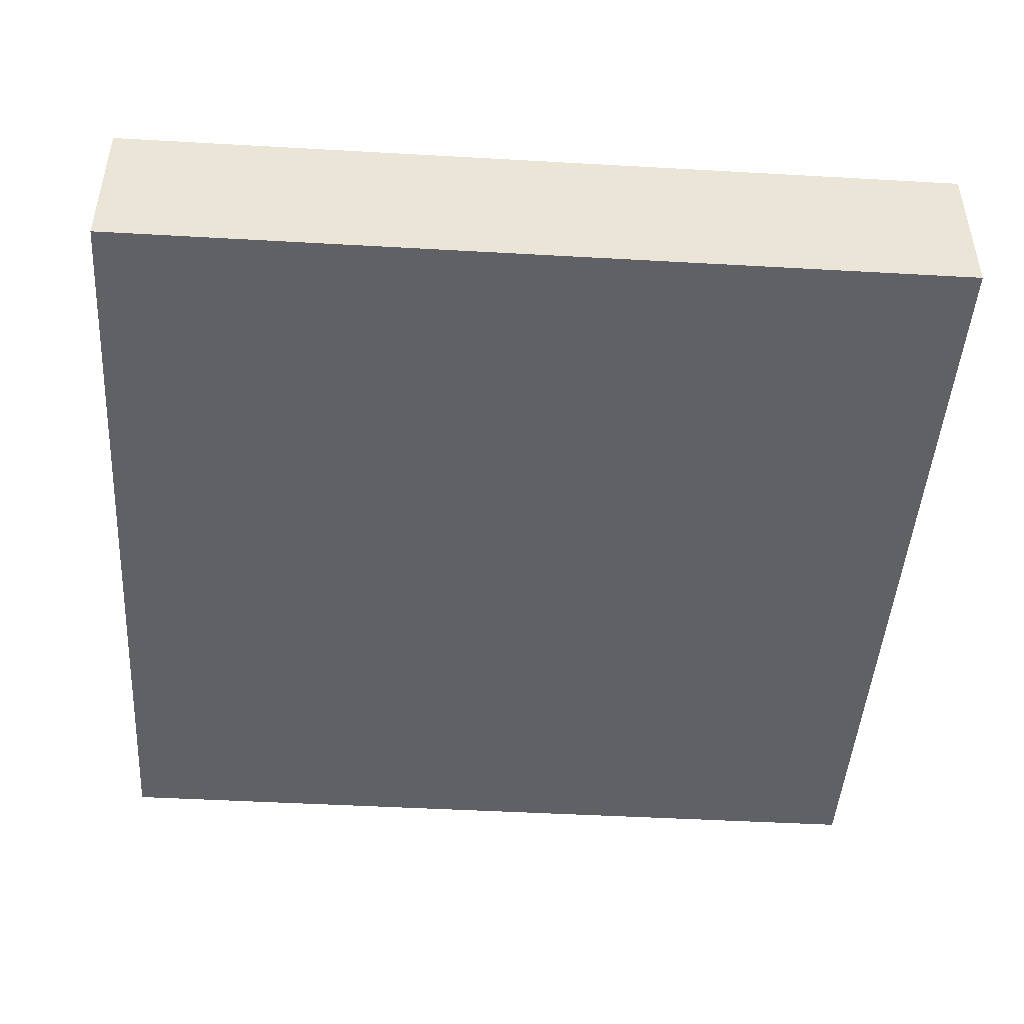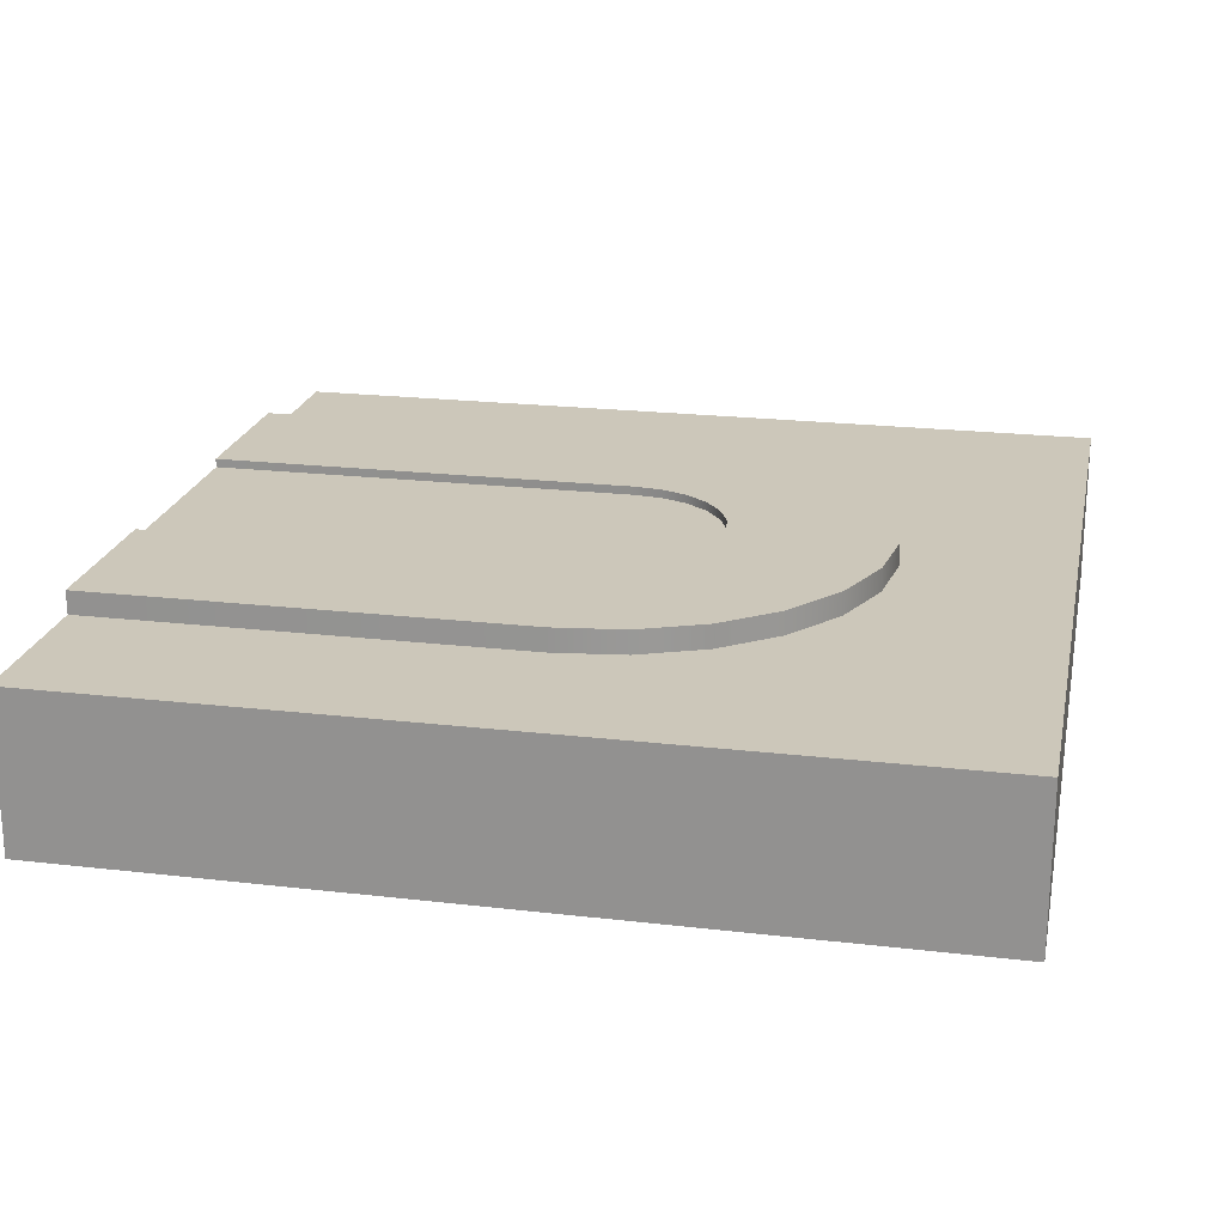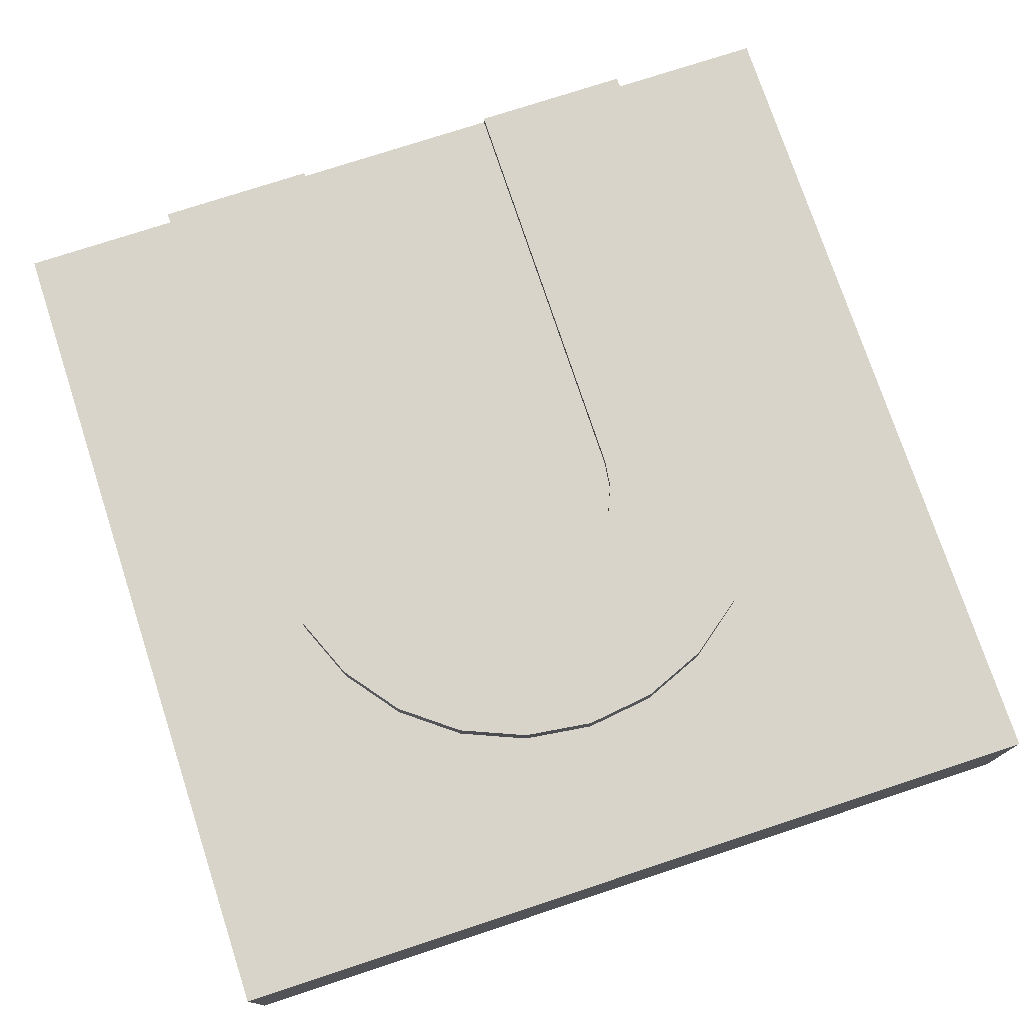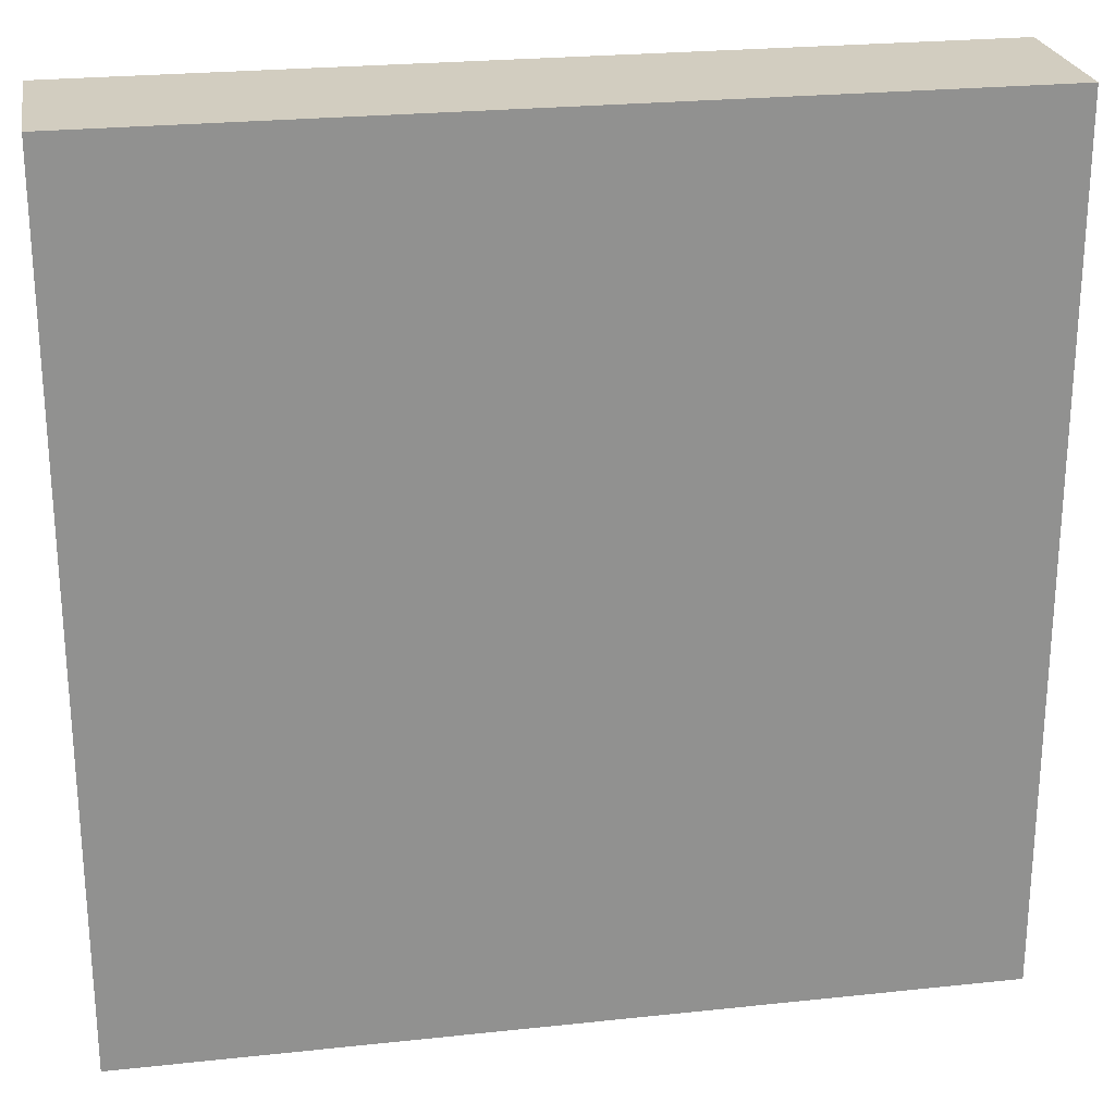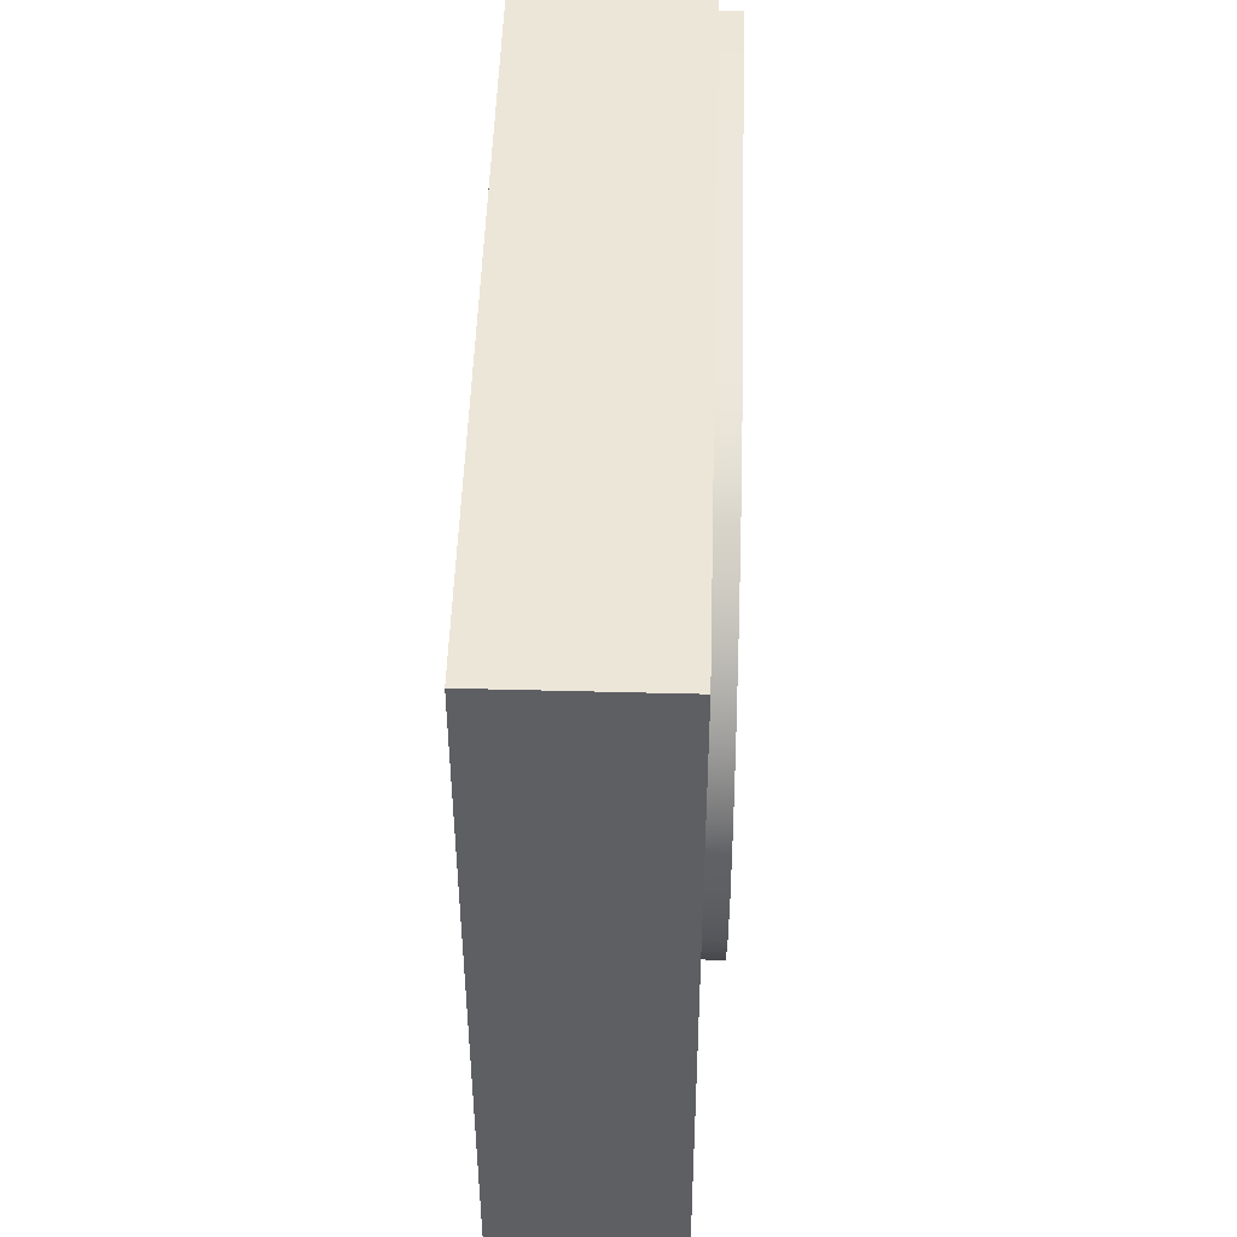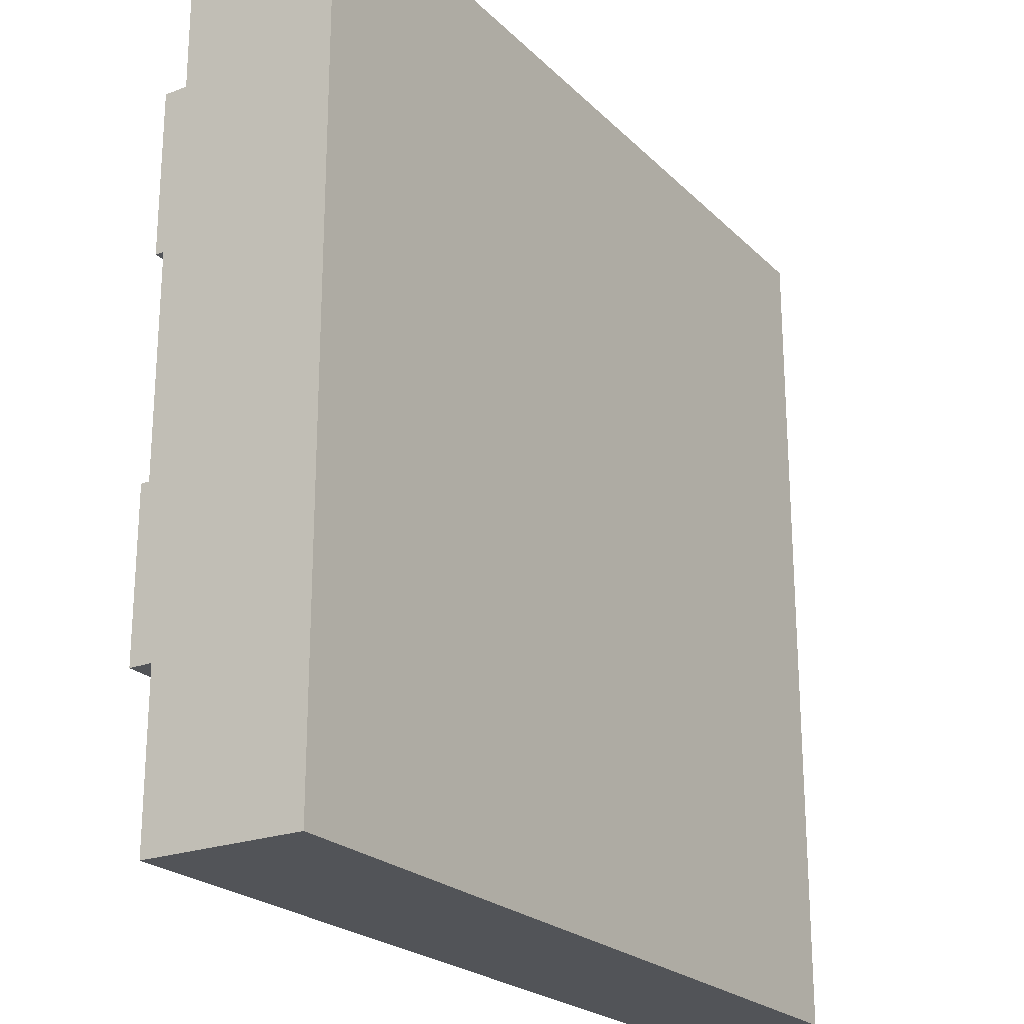
<metadata>
{"format":"obj","ext":"obj","renderer":"f3d","projection":"perspective","resolution":1024,"background":"white","views":[{"elev":-46.2,"azim":176.3,"up":"+Y"},{"elev":21.5,"azim":11.7,"up":"+Y"},{"elev":75.3,"azim":71.8,"up":"+Y"},{"elev":24.4,"azim":-10.0,"up":"+Z"},{"elev":49.1,"azim":91.7,"up":"+Z"},{"elev":-22.9,"azim":-57.6,"up":"+Z"}]}
</metadata>
<code>
g tile075
v -0.5 0.1833 -0.5
v -0.5 0 -0.5
v 0.5 0.1833 -0.5
v 0.5 0 -0.5
v 0.5 0 0.5
v 0.5 0.1833 0.5
v -0.5 0 0.5
v -0.5 0 0.3125
v -0.5 0.1833 0.5
v -0.5 0.1833 0.3125
v -0.5 0 -0.3125
v 4.127e-08 0.1833 0.3125
v 0.08088 0.1833 0.3019
v 0.1562 0.1833 0.2706
v 0.221 0.1833 0.221
v 0.2706 0.1833 0.1562
v 0.3019 0.1833 0.08088
v 0.3125 0.1833 -2.98e-08
v 0.3019 0.1833 -0.08088
v 0.2706 0.1833 -0.1562
v 0.221 0.1833 -0.221
v 0.1562 0.1833 -0.2706
v 0.08088 0.1833 -0.3019
v -1.927e-08 0.1833 -0.3125
v -0.5 0.1833 -0.3125
v -0.5 0.1 0.125
v -0.5 0.1 -0.125
v -0.5 0.2 0.125
v -0.5 0.2 -0.125
v 6.172e-09 0.2 -0.125
v 0.03235 0.2 -0.1207
v 0.0625 0.2 -0.1083
v 0.08839 0.2 -0.08839
v 0.1083 0.2 -0.0625
v 0.1207 0.2 -0.03235
v 0.125 0.2 0
v 0.1207 0.2 0.03235
v 0.1083 0.2 0.0625
v 0.08839 0.2 0.08839
v 0.0625 0.2 0.1083
v 0.03235 0.2 0.1207
v 3.784e-08 0.2 0.125
v 6.172e-09 0.21 -0.125
v 0.03235 0.21 -0.1207
v -0.5 0.21 -0.125
v -0.5 0.21 0.125
v 3.784e-08 0.21 0.125
v 0.03235 0.21 0.1207
v 0.0625 0.21 0.1083
v 0.08839 0.21 0.08839
v 0.1083 0.21 0.0625
v 0.1207 0.21 0.03235
v 0.125 0.21 0
v 0.1207 0.21 -0.03235
v 0.1083 0.21 -0.0625
v 0.08839 0.21 -0.08839
v 0.0625 0.21 -0.1083
v -0.5 0.21 -0.3125
v -1.927e-08 0.21 -0.3125
v 0.08088 0.21 -0.3019
v 0.1562 0.21 -0.2706
v 0.221 0.21 -0.221
v 0.2706 0.21 -0.1562
v 0.3019 0.21 -0.08088
v 0.3125 0.21 -2.98e-08
v 0.3019 0.21 0.08088
v 0.2706 0.21 0.1562
v -0.5 0.21 0.3125
v 0.221 0.21 0.221
v 0.1562 0.21 0.2706
v 0.08088 0.21 0.3019
v 4.127e-08 0.21 0.3125
f 3 2 1
f 2 3 4
f 3 5 4
f 5 3 6
f 9 8 7
f 8 9 10
f 5 9 7
f 9 5 6
f 4 11 2
f 11 4 5
f 11 5 8
f 8 5 7
f 9 12 10
f 12 9 6
f 6 13 12
f 6 14 13
f 6 15 14
f 6 16 15
f 6 17 16
f 6 18 17
f 6 19 18
f 3 19 6
f 3 20 19
f 3 21 20
f 3 22 21
f 3 23 22
f 3 24 23
f 3 25 24
f 25 3 1
f 25 2 11
f 2 25 1
f 28 27 26
f 27 28 29
f 29 31 30
f 31 29 28
f 31 28 32
f 32 28 33
f 33 28 34
f 34 28 35
f 35 28 36
f 36 28 37
f 37 28 38
f 38 28 39
f 39 28 40
f 40 28 41
f 41 28 42
f 31 43 30
f 43 31 44
f 30 45 29
f 45 30 43
f 47 28 46
f 28 47 42
f 48 42 47
f 42 48 41
f 49 41 48
f 41 49 40
f 50 40 49
f 40 50 39
f 50 38 39
f 38 50 51
f 51 37 38
f 37 51 52
f 37 53 36
f 53 37 52
f 53 35 36
f 35 53 54
f 54 34 35
f 34 54 55
f 55 33 34
f 33 55 56
f 33 57 32
f 57 33 56
f 32 44 31
f 44 32 57
f 45 59 58
f 59 45 60
f 60 45 61
f 61 45 62
f 62 45 63
f 63 45 43
f 44 63 43
f 63 44 64
f 64 44 57
f 64 57 56
f 64 56 55
f 64 55 65
f 65 55 54
f 65 54 53
f 65 53 66
f 66 53 52
f 66 52 51
f 66 51 50
f 66 50 67
f 67 50 49
f 67 49 48
f 67 48 47
f 47 68 67
f 68 47 46
f 67 68 69
f 69 68 70
f 70 68 71
f 71 68 72
f 13 72 12
f 72 13 71
f 12 68 10
f 68 12 72
f 59 25 58
f 25 59 24
f 60 24 59
f 24 60 23
f 61 23 60
f 23 61 22
f 62 22 61
f 22 62 21
f 62 20 21
f 20 62 63
f 63 19 20
f 19 63 64
f 64 18 19
f 18 64 65
f 65 17 18
f 17 65 66
f 66 16 17
f 16 66 67
f 67 15 16
f 15 67 69
f 15 70 14
f 70 15 69
f 14 71 13
f 71 14 70
f 8 26 11
f 26 8 10
f 26 10 28
f 28 10 68
f 28 68 46
f 27 11 26
f 11 27 25
f 25 27 29
f 25 29 58
f 58 29 45

</code>
